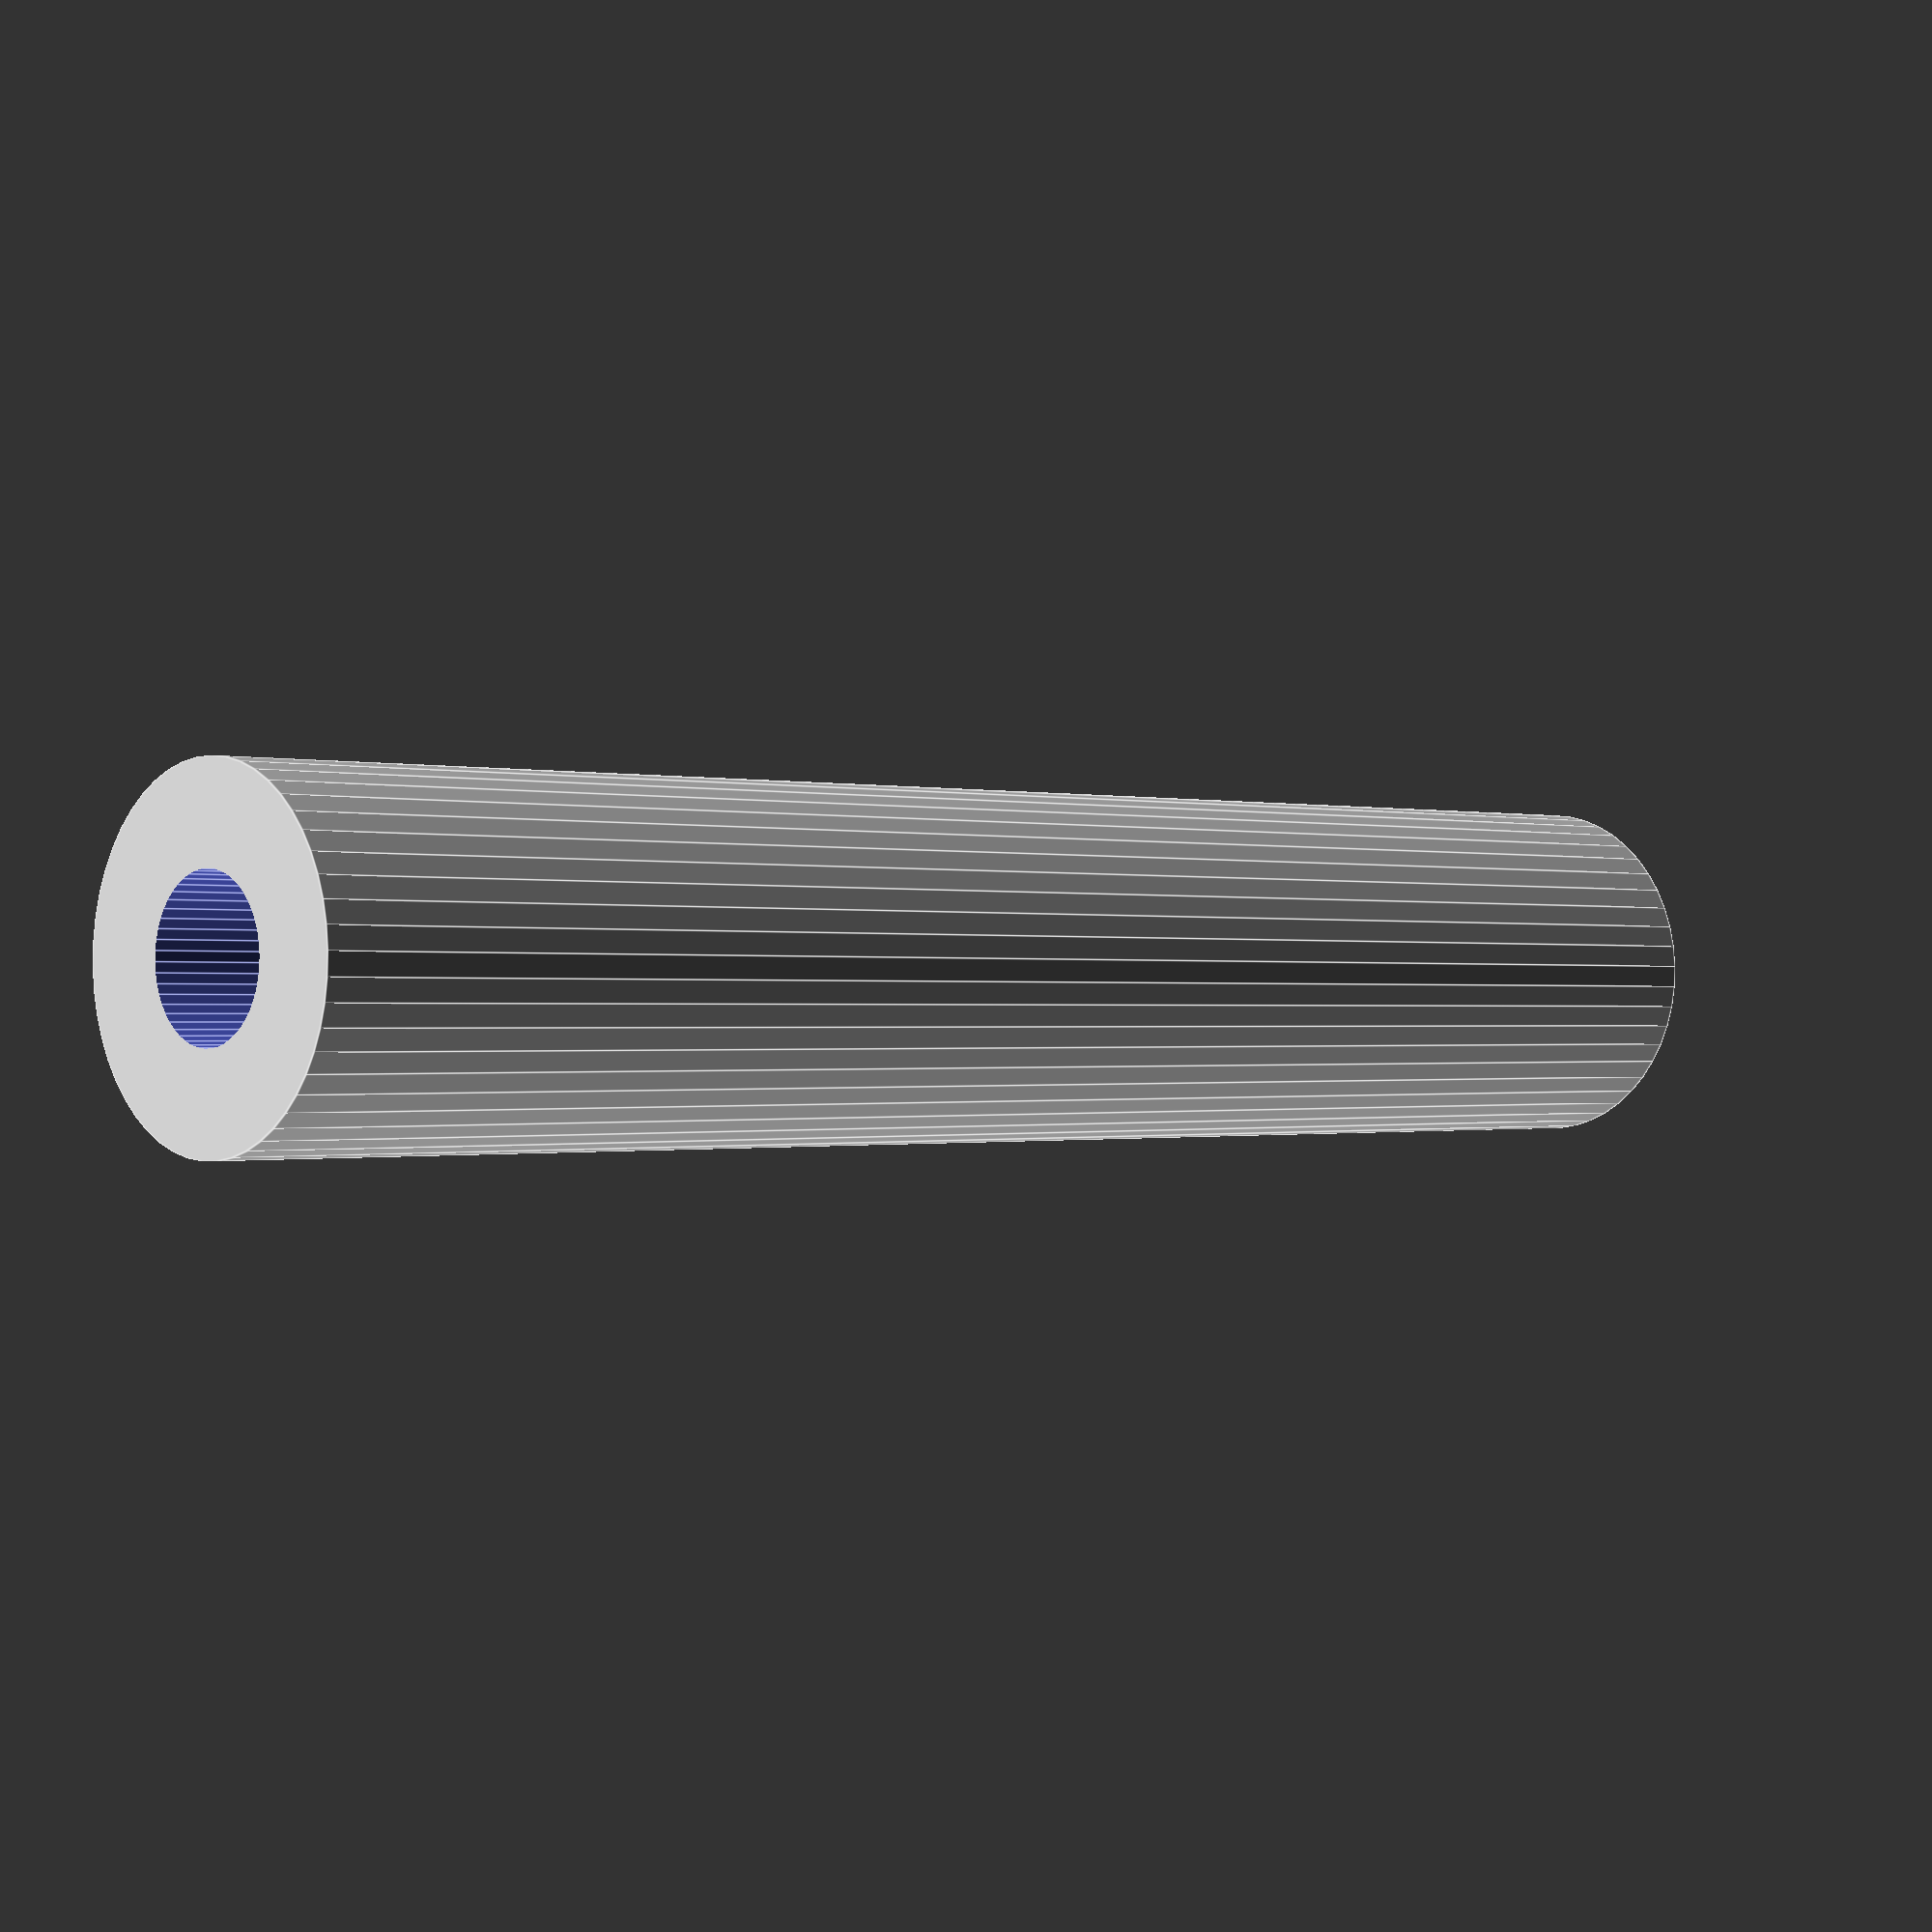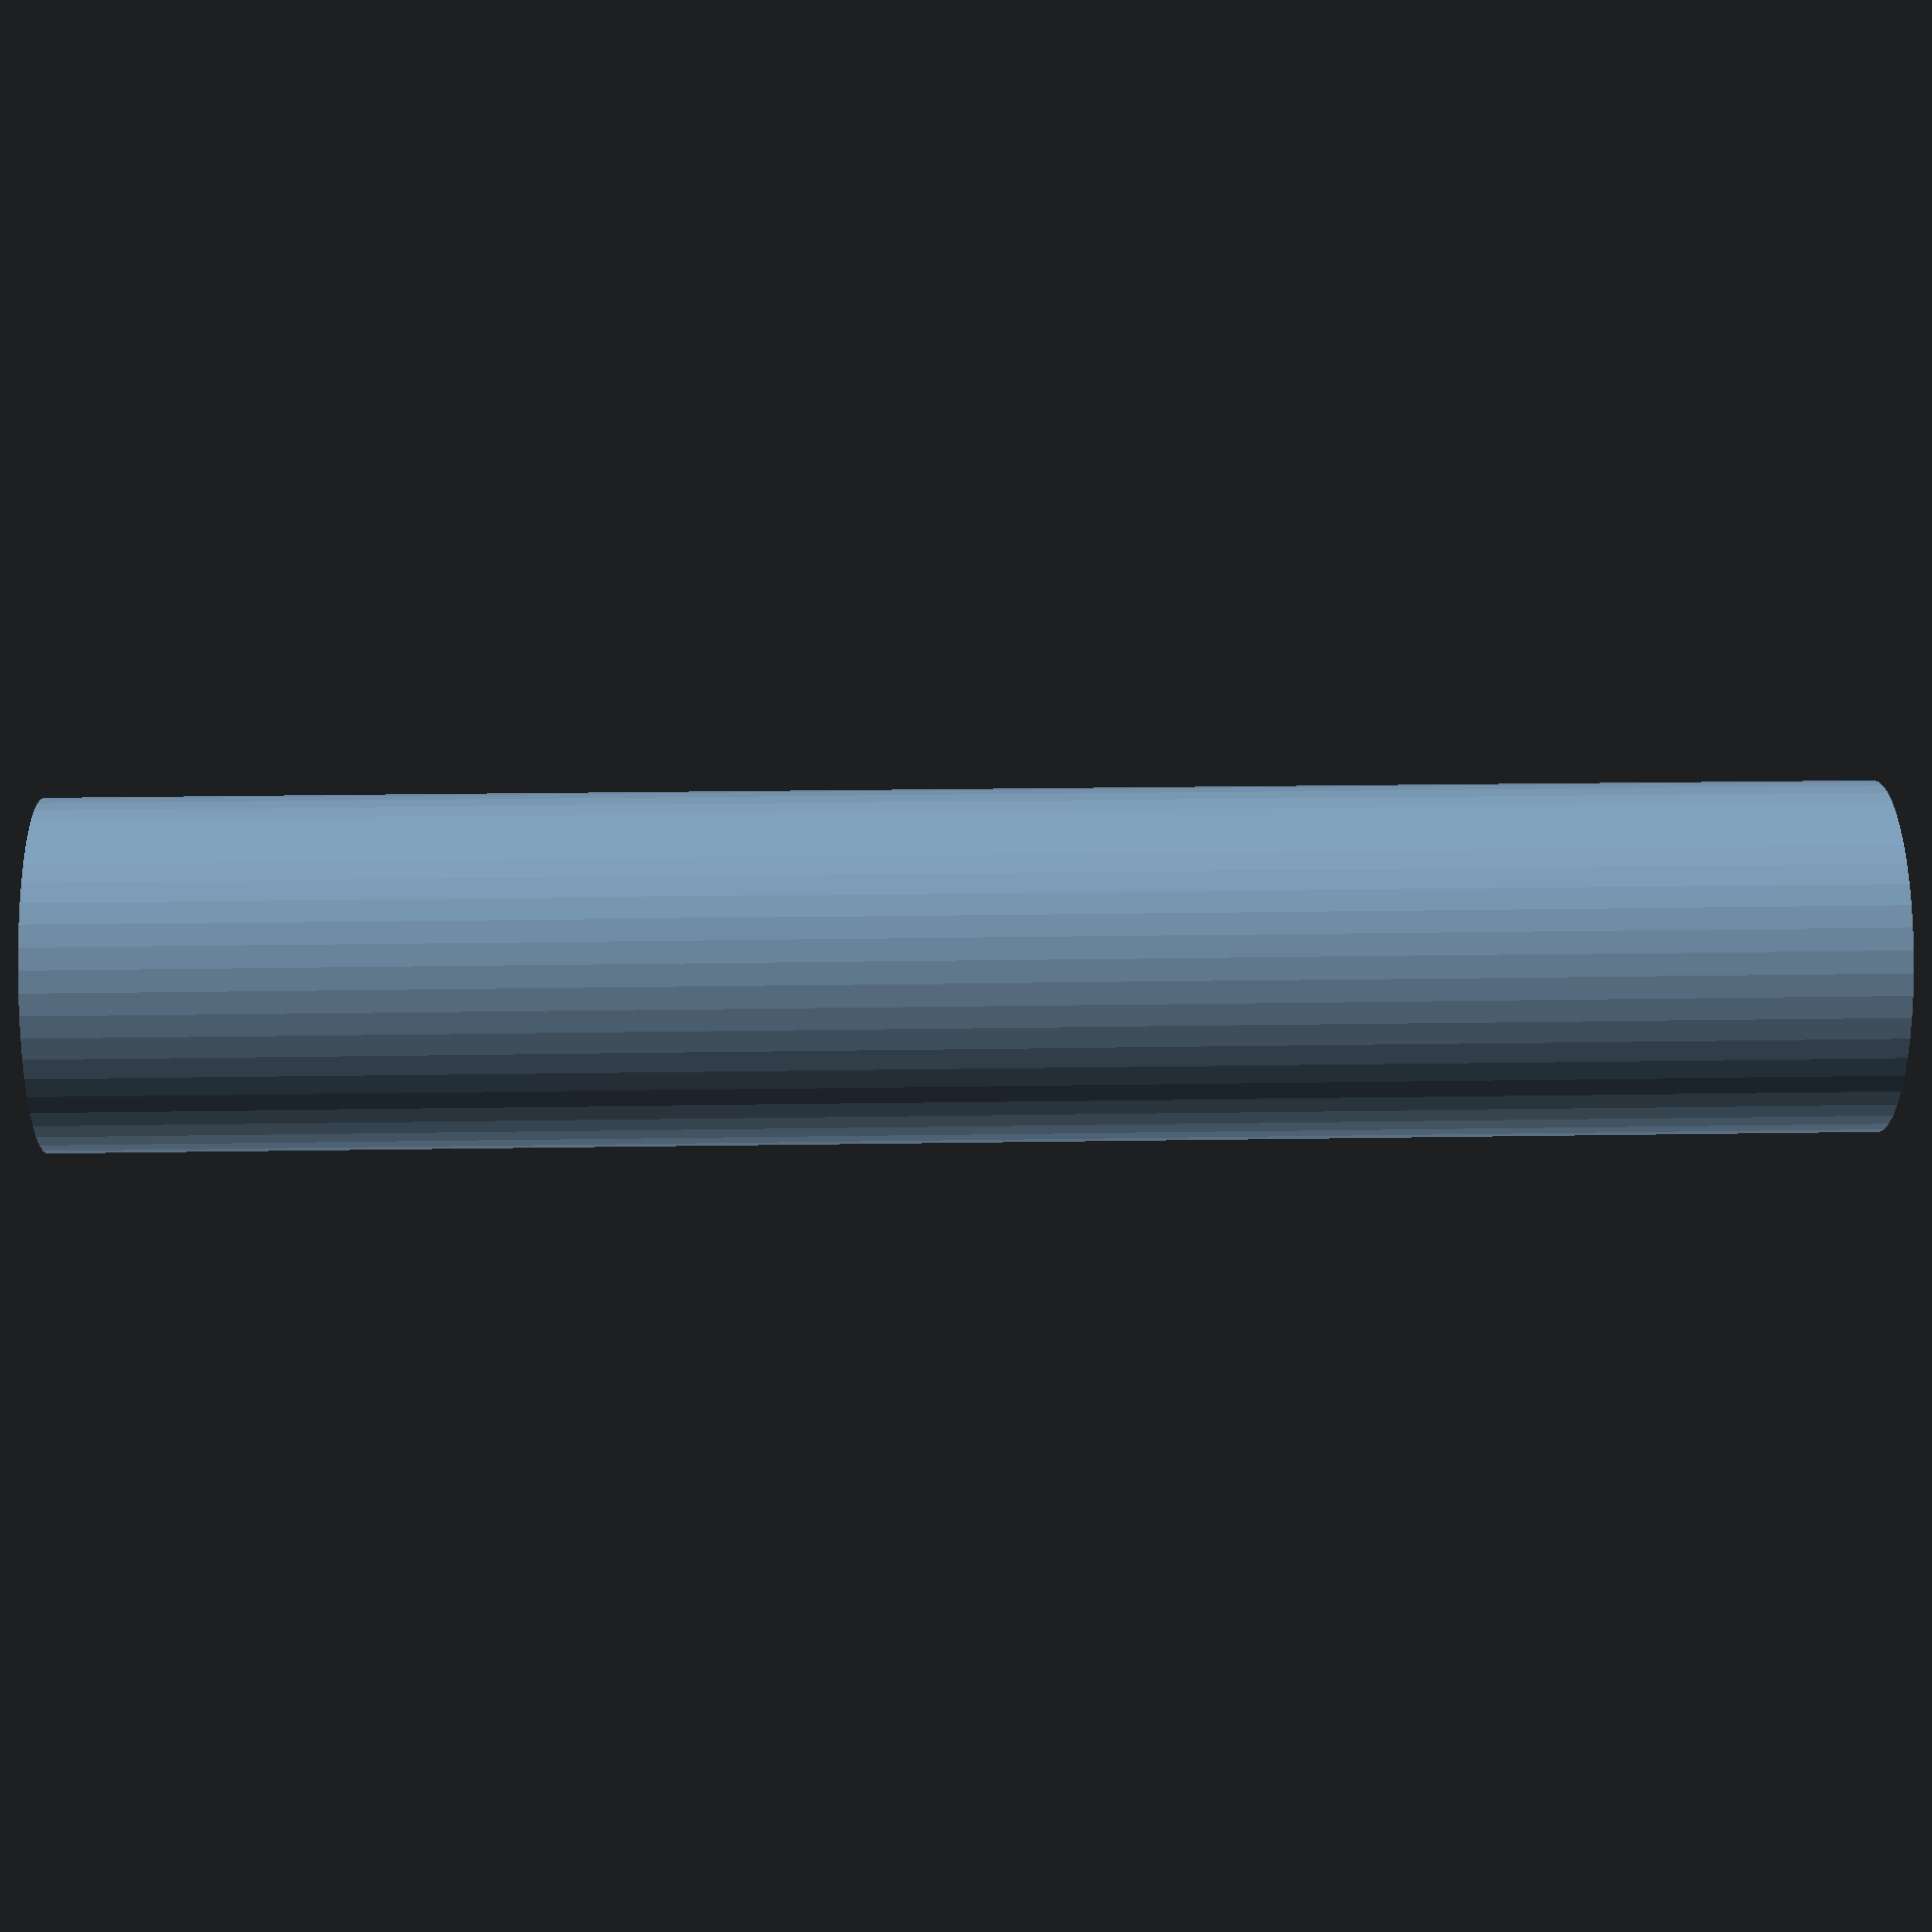
<openscad>
$fn = 50;


difference() {
	union() {
		translate(v = [0, 0, -46.5000000000]) {
			cylinder(h = 93, r = 9.0000000000);
		}
	}
	union() {
		translate(v = [0, 0, -100.0000000000]) {
			cylinder(h = 200, r = 4.0000000000);
		}
	}
}
</openscad>
<views>
elev=0.6 azim=156.8 roll=46.3 proj=p view=edges
elev=341.2 azim=116.3 roll=88.1 proj=p view=solid
</views>
